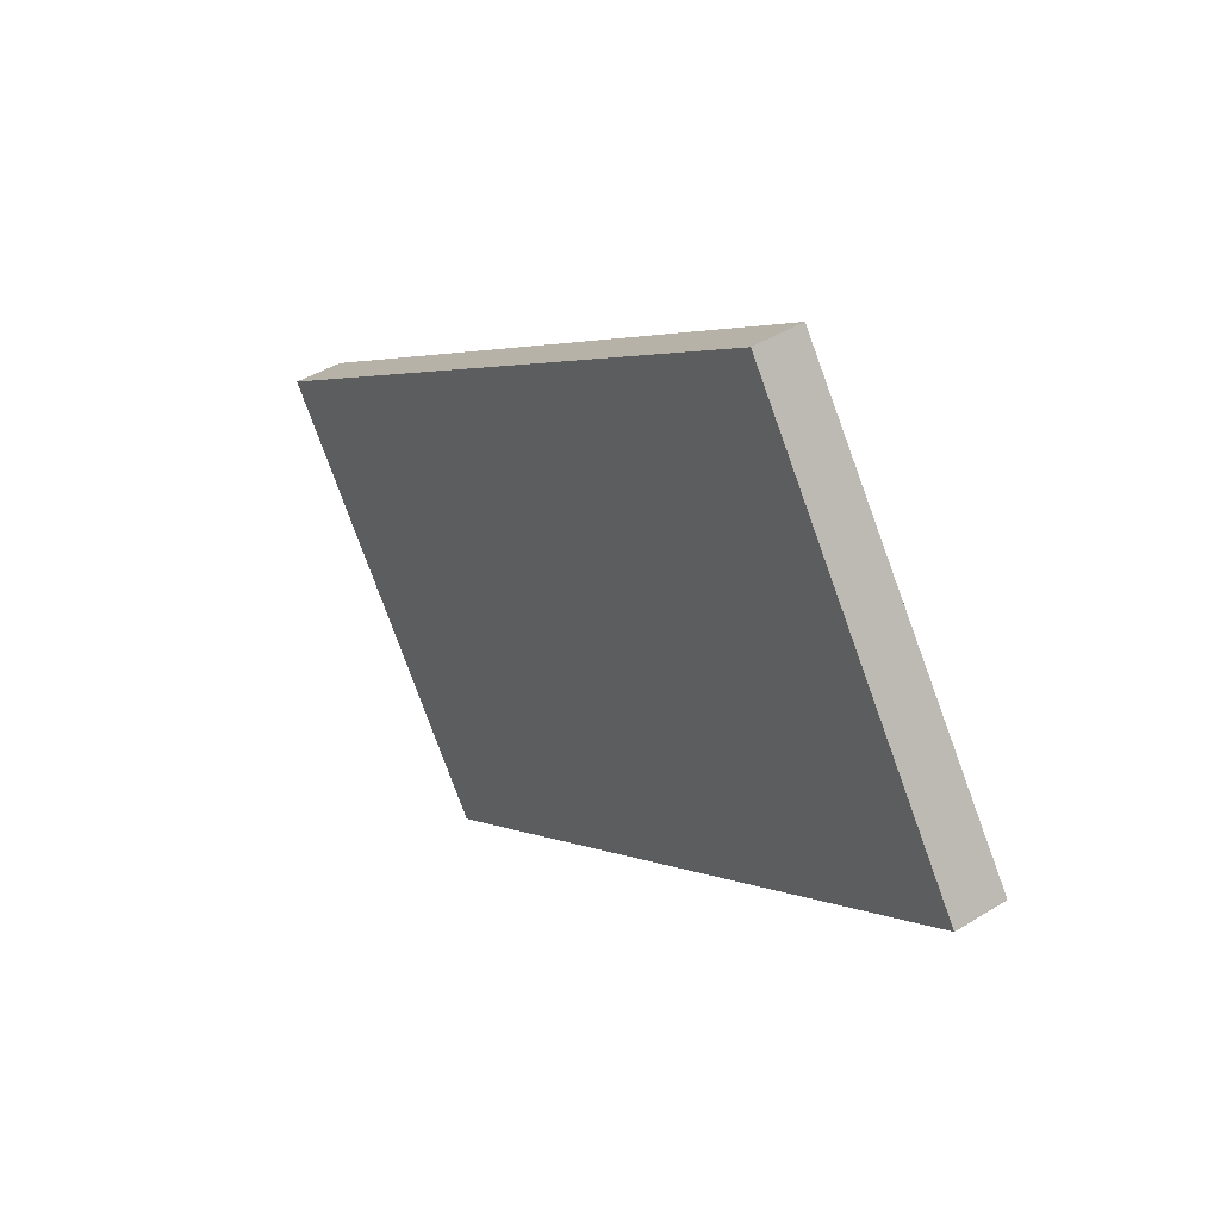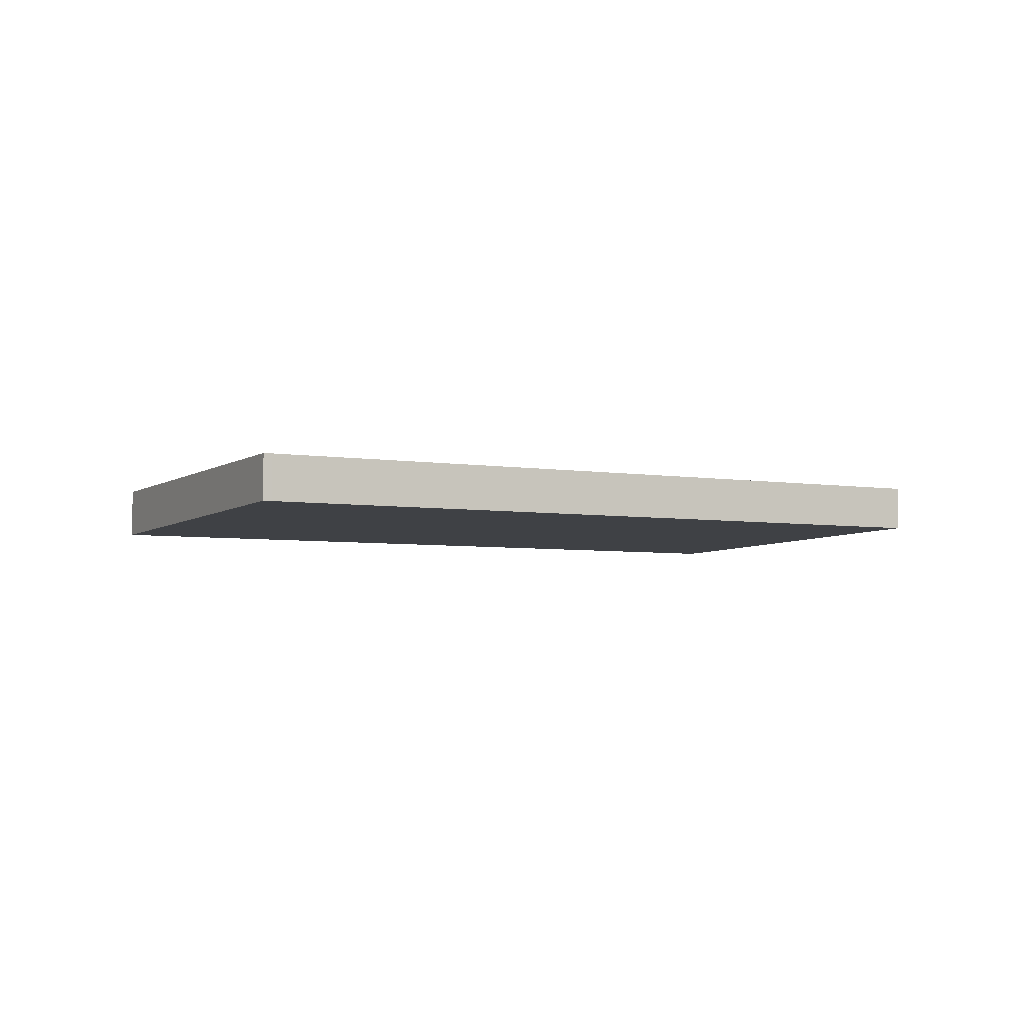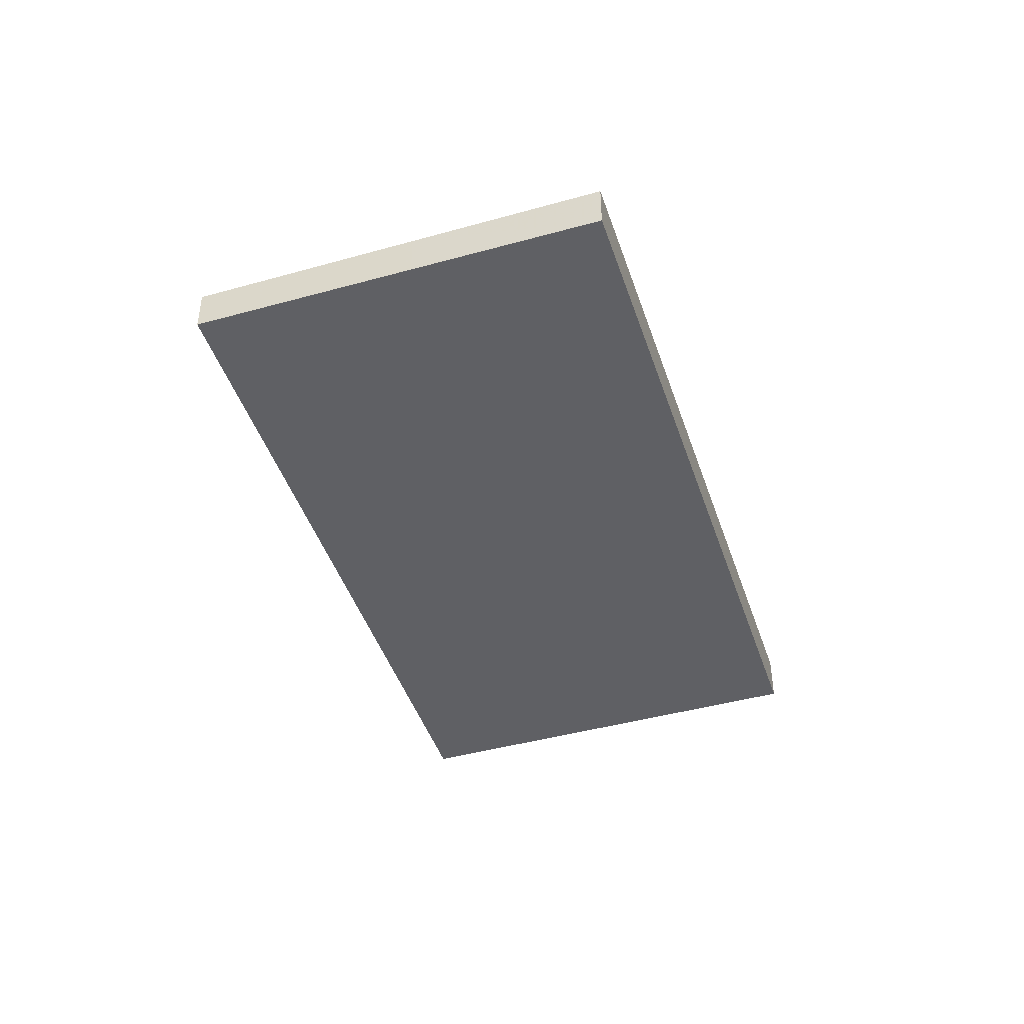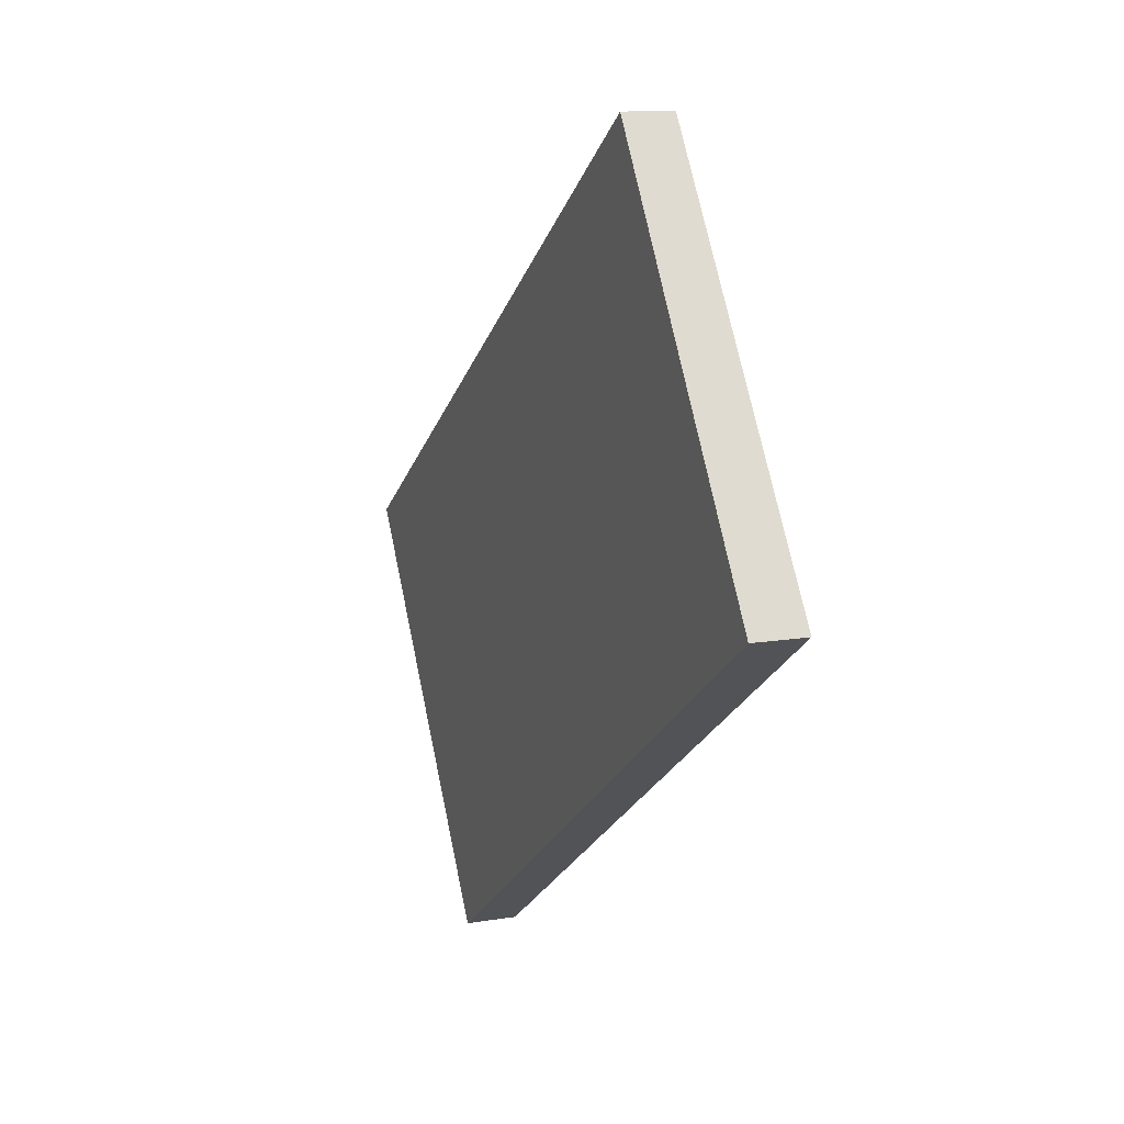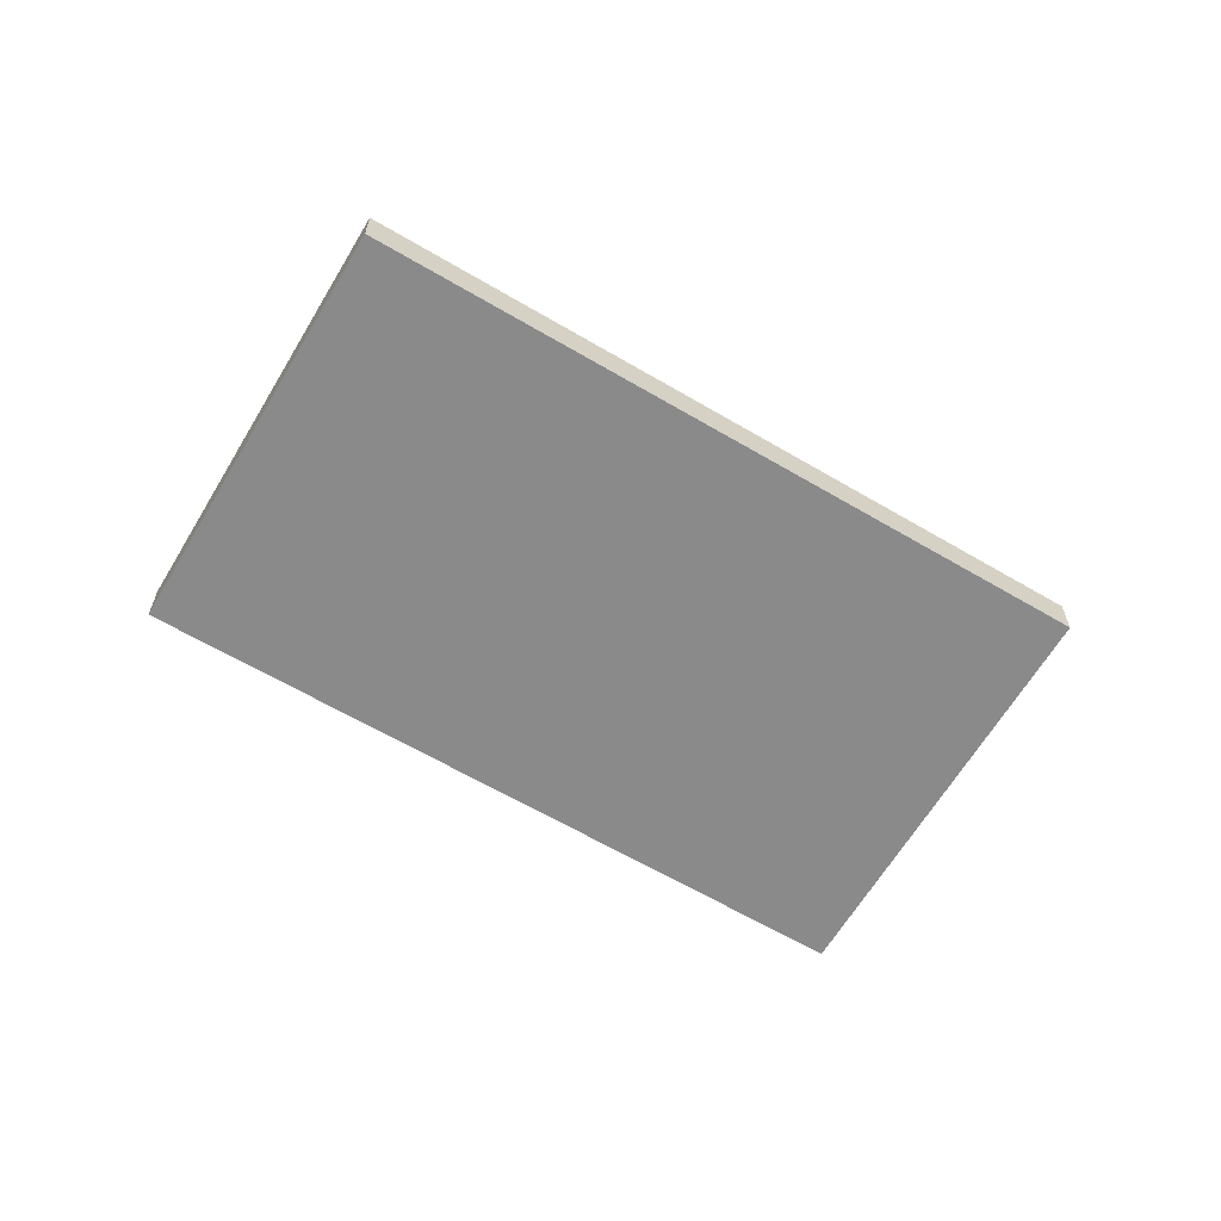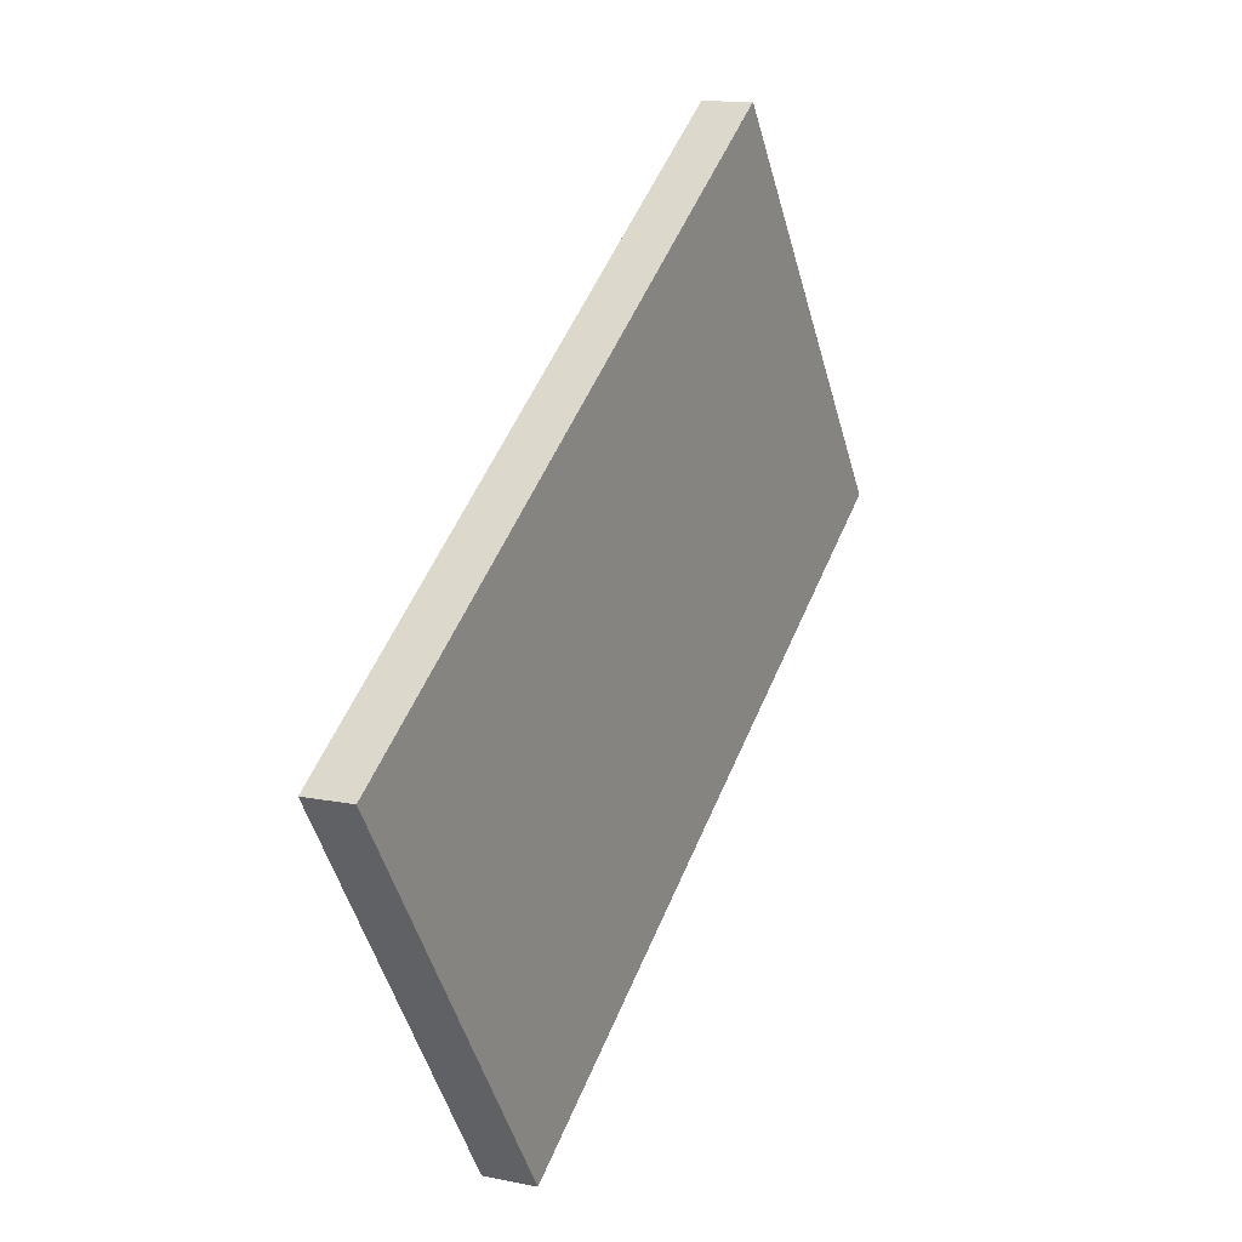
<metadata>
{"format":"obj","ext":"obj","renderer":"f3d","projection":"perspective","resolution":1024,"background":"white","views":[{"elev":43.2,"azim":53.6,"up":"+Y"},{"elev":-5.0,"azim":-172.7,"up":"+Z"},{"elev":-44.9,"azim":-37.3,"up":"+Z"},{"elev":13.0,"azim":69.2,"up":"+Y"},{"elev":-63.2,"azim":-176.2,"up":"+Z"},{"elev":11.9,"azim":-63.6,"up":"+Y"}]}
</metadata>
<code>
v -2103 -978.7 -0.2293
v -2106 -980.7 -0.2234
v -2107 -979 -0.2073
v -2104 -977 -0.2132
v -2103 -978.7 -0.2293
v -2106 -980.7 -0.2234
v -2103 -977.9 -0.2219
v -2106 -979.9 -0.216
v -2104 -977.3 -0.2164
v -2107 -979.3 -0.2106
v -2103 -977.9 -0.2218
v -2104 -977.4 -0.2164
v -2104 -977 -0.2131
v -2104 -978.2 -0.221
v -2104 -977.6 -0.2155
v -2104 -977.3 -0.2123
v -2104 -978.6 -0.2197
v -2105 -978.1 -0.2142
v -2105 -977.7 -0.211
v -2106 -979.9 -0.2161
v -2107 -979.3 -0.2106
v -2107 -979 -0.2073
v -2103 -978.7 -0.2292
v -2103 -978.7 -0.2292
v -2103 -979 -0.2284
v -2103 -979 -0.2284
v -2104 -979.4 -0.2271
v -2104 -979.4 -0.2271
v -2106 -980.7 -0.2235
v -2106 -980.6 -0.2234
v -2103 -978.7 -0.2292
v -2103 -978.7 -0.2293
v -2103 -978.7 -2.776e-17
v -2103 -978.7 0
v -2106 -980.7 -0.2234
v -2106 -980.7 -0.2234
v -2106 -980.7 0
v -2106 -980.7 -2.776e-17
v -2107 -979 -0.2073
v -2107 -979 -0.2073
v -2107 -979 -2.776e-17
v -2107 -979 0
v -2104 -977.3 -0.2164
v -2104 -977 -0.2132
v -2104 -977 0
v -2104 -977.3 -2.776e-17
v -2103 -978.7 -0.2293
v -2103 -978.7 -0.2293
v -2103 -978.7 0
v -2103 -978.7 -2.776e-17
v -2106 -979.9 -0.216
v -2106 -980.7 -0.2234
v -2106 -980.7 -2.776e-17
v -2106 -979.9 0
v -2103 -978.7 -0.2293
v -2103 -977.9 -0.2219
v -2103 -977.9 0
v -2103 -978.7 0
v -2107 -979.3 -0.2106
v -2106 -979.9 -0.216
v -2106 -979.9 0
v -2107 -979.3 0
v -2103 -977.9 -0.2219
v -2104 -977.3 -0.2164
v -2104 -977.3 -2.776e-17
v -2103 -977.9 0
v -2107 -979 -0.2073
v -2107 -979.3 -0.2106
v -2107 -979.3 0
v -2107 -979 -2.776e-17
v -2104 -977 -0.2132
v -2104 -977 -0.2131
v -2104 -977 0
v -2104 -977 0
v -2104 -977 -0.2131
v -2104 -977.3 -0.2123
v -2104 -977.3 -2.776e-17
v -2104 -977 0
v -2104 -977.3 -0.2123
v -2105 -977.7 -0.211
v -2105 -977.7 0
v -2104 -977.3 -2.776e-17
v -2105 -977.7 -0.211
v -2107 -979 -0.2073
v -2107 -979 0
v -2105 -977.7 0
v -2103 -979 -0.2284
v -2103 -978.7 -0.2292
v -2103 -978.7 0
v -2103 -979 0
v -2104 -979.4 -0.2271
v -2103 -979 -0.2284
v -2103 -979 0
v -2104 -979.4 0
v -2106 -980.7 -0.2235
v -2104 -979.4 -0.2271
v -2104 -979.4 0
v -2106 -980.7 0
v -2106 -980.7 -0.2234
v -2106 -980.7 -0.2235
v -2106 -980.7 0
v -2106 -980.7 0
v -2103 -978.7 0
v -2106 -980.7 0
v -2107 -979 0
v -2104 -977 0
f 13 4 9 12
f 24 5 1 23
f 11 7 5 24
f 12 9 7 11
f 15 12 11 14
f 16 13 12 15
f 18 15 14 17
f 19 16 15 18
f 21 18 17 20
f 22 19 18 21
f 20 8 10 21
f 21 10 3 22
f 26 24 23 25
f 14 11 24 26
f 28 26 25 27
f 17 14 26 28
f 30 28 27 29
f 20 17 28 30
f 29 2 6 30
f 30 6 8 20
f 32 33 34 31
f 36 37 38 35
f 40 41 42 39
f 44 45 46 43
f 48 49 50 47
f 52 53 54 51
f 56 57 58 55
f 60 61 62 59
f 64 65 66 63
f 68 69 70 67
f 72 73 74 71
f 76 77 78 75
f 80 81 82 79
f 84 85 86 83
f 88 89 90 87
f 92 93 94 91
f 96 97 98 95
f 100 101 102 99
f 104 105 106 103

</code>
